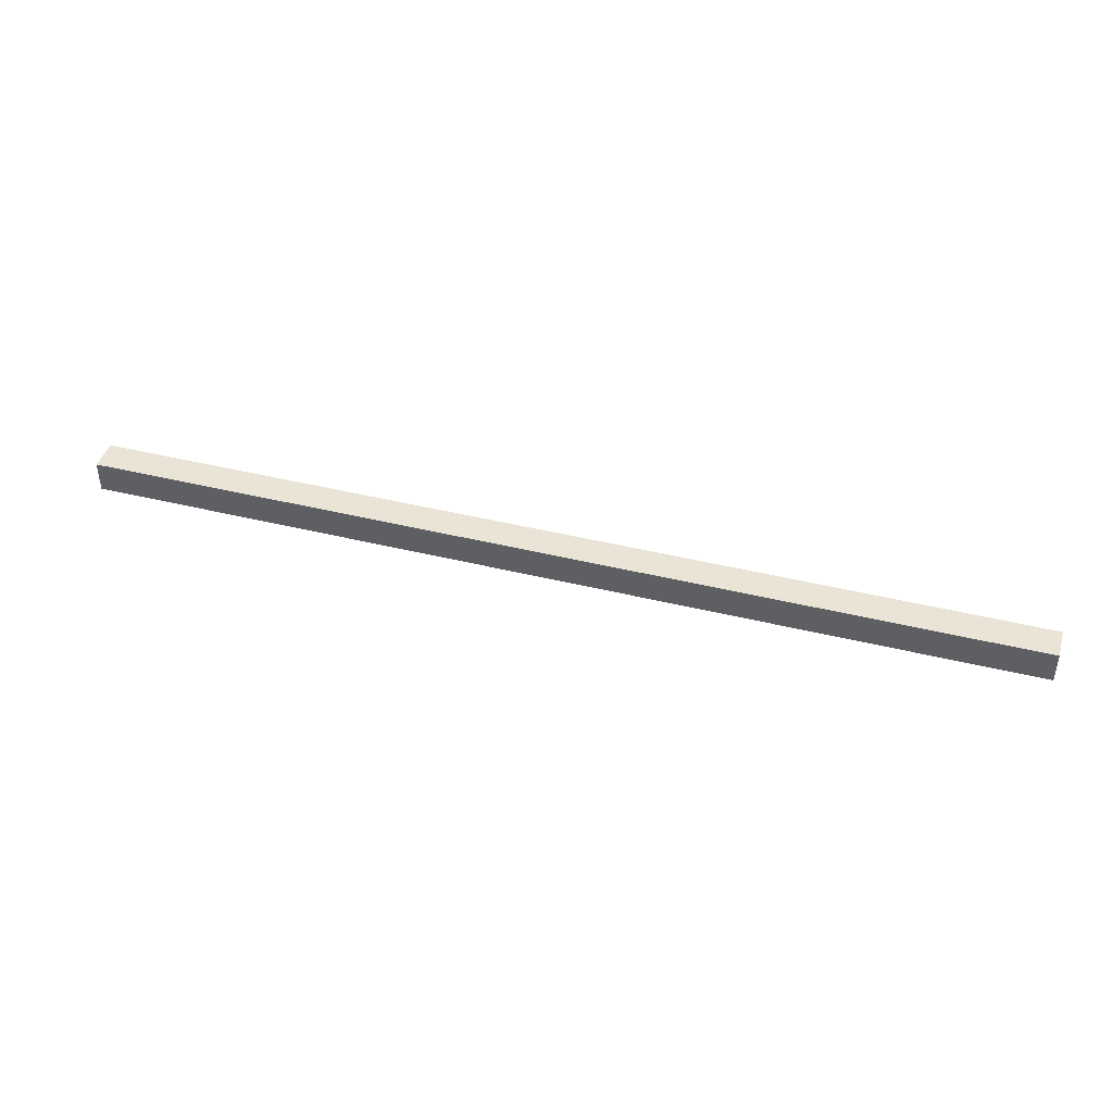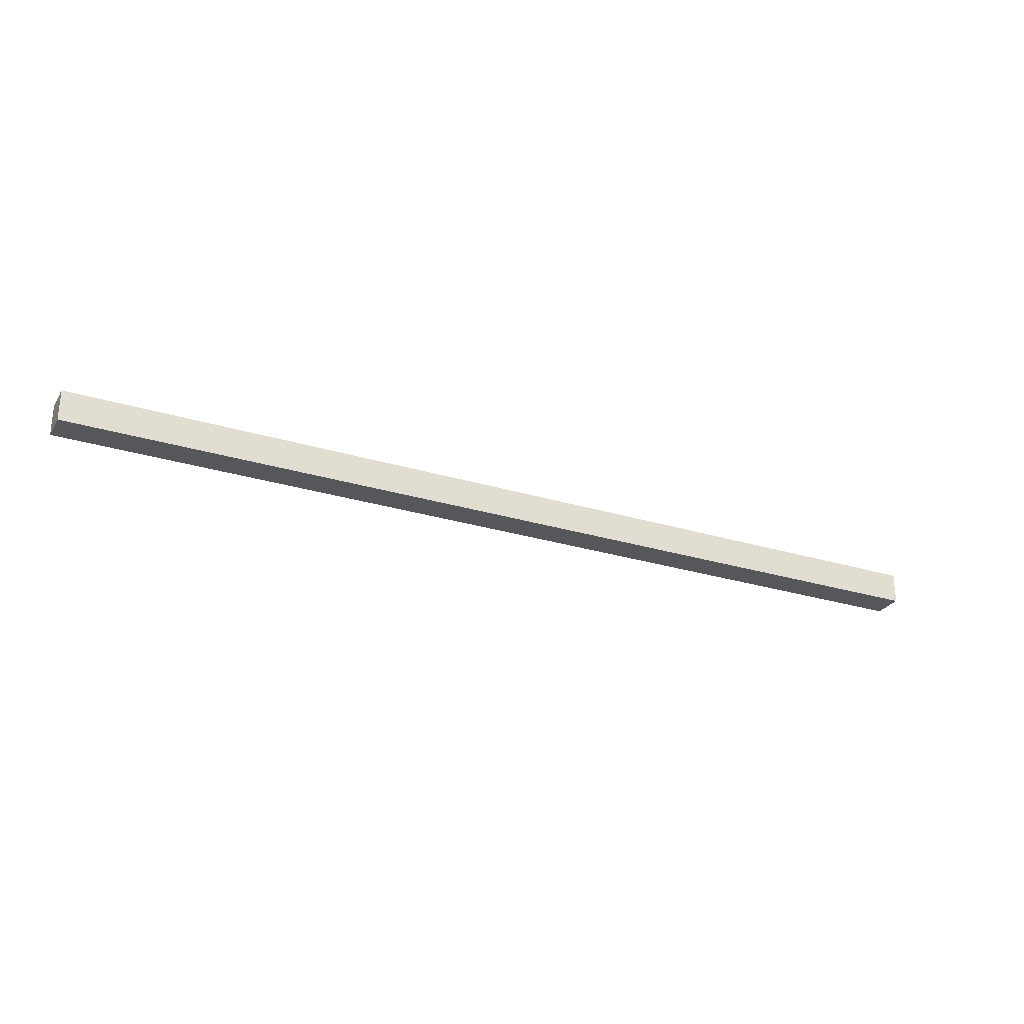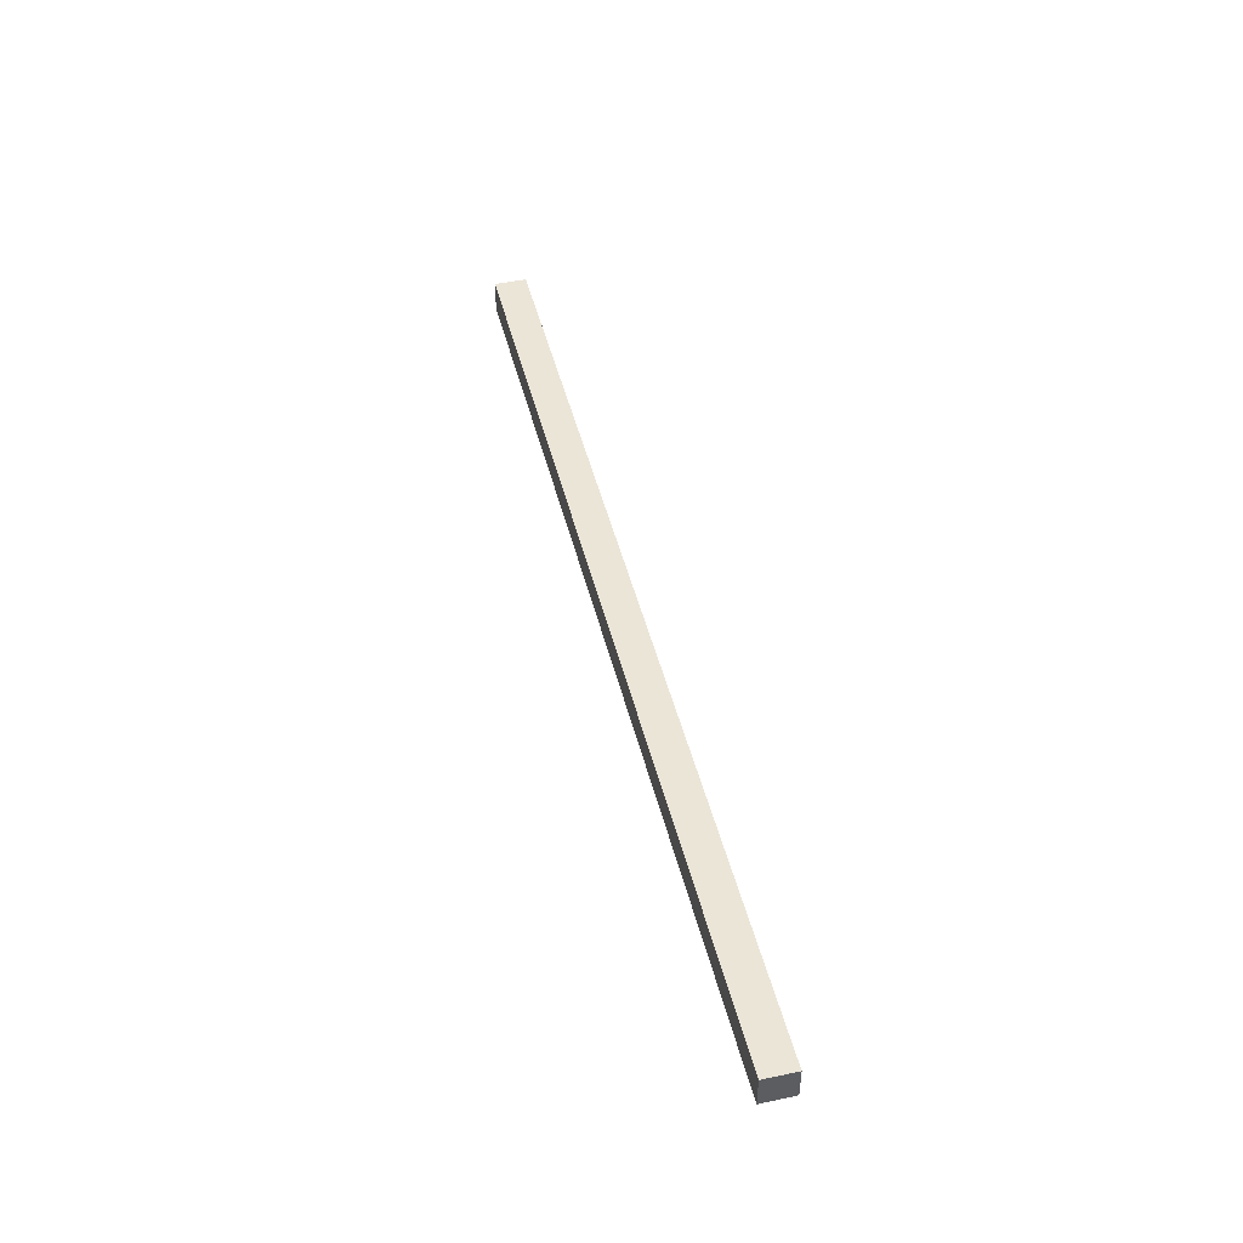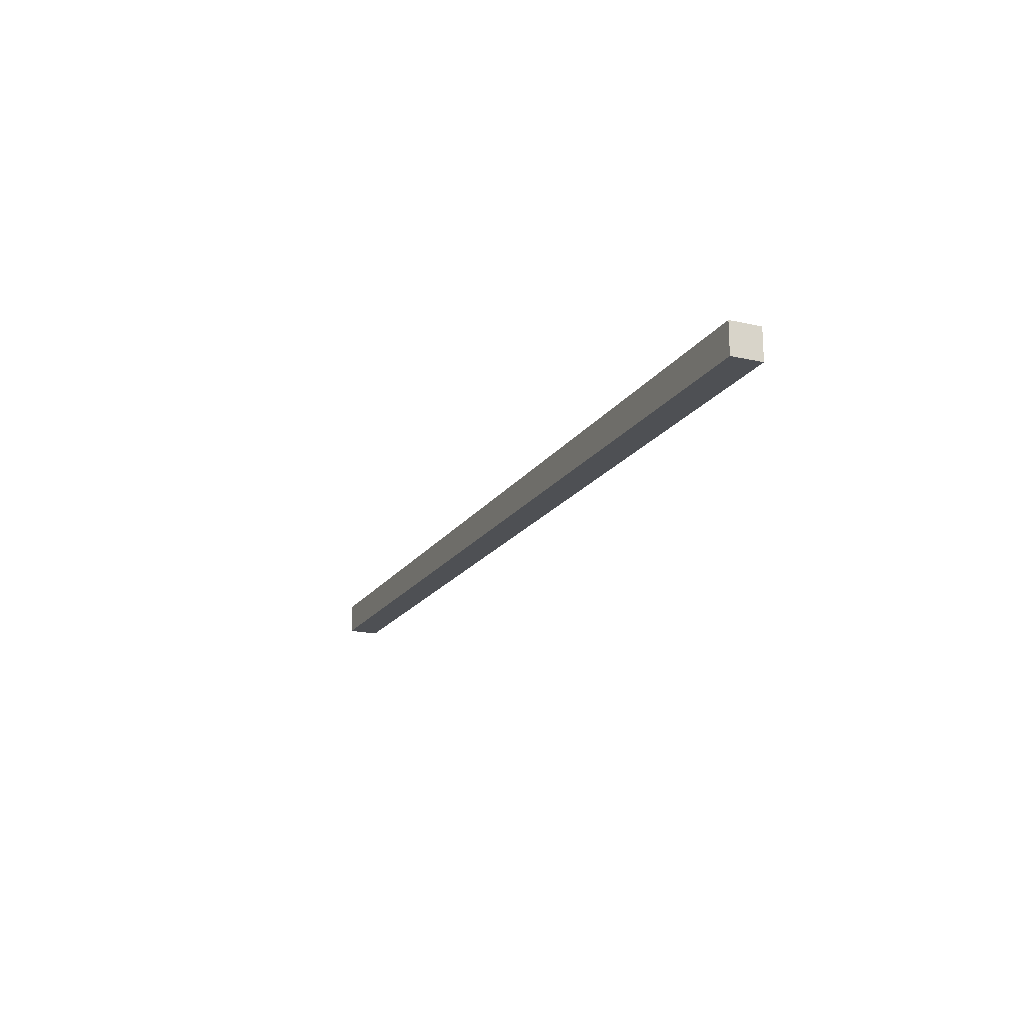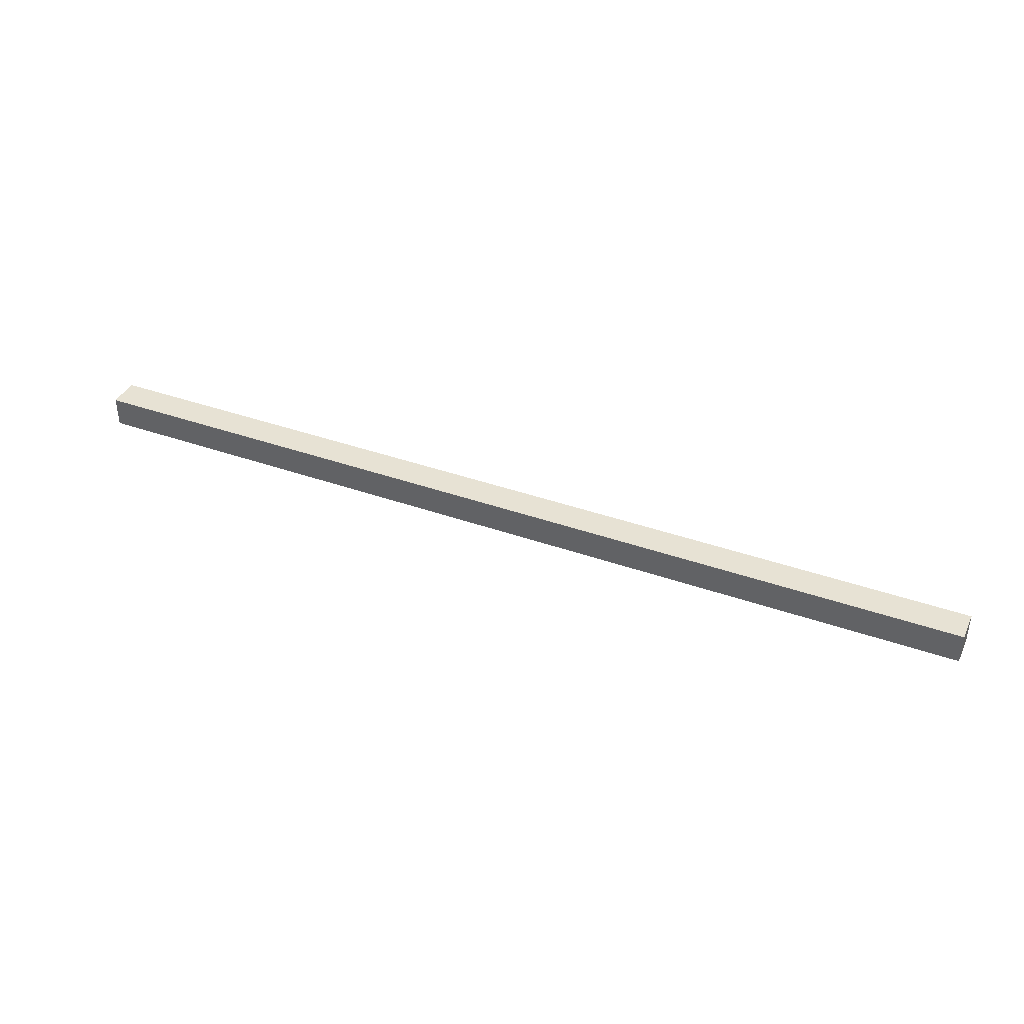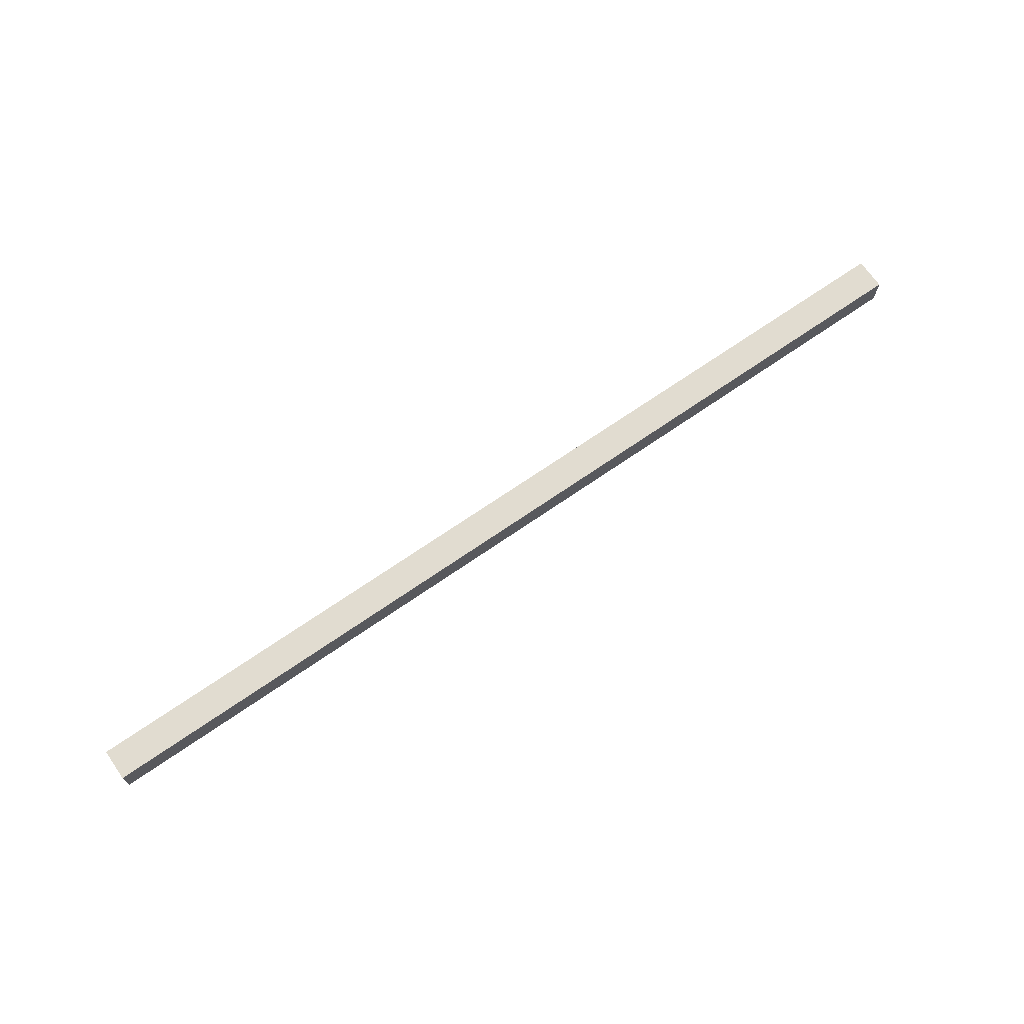
<metadata>
{"format":"obj","ext":"obj","renderer":"f3d","projection":"perspective","resolution":1024,"background":"white","views":[{"elev":42.5,"azim":16.4,"up":"+Z"},{"elev":-27.3,"azim":154.6,"up":"+Y"},{"elev":45.7,"azim":76.4,"up":"+Z"},{"elev":-18.5,"azim":66.5,"up":"+Y"},{"elev":39.8,"azim":-156.4,"up":"+Y"},{"elev":69.4,"azim":145.2,"up":"+Z"}]}
</metadata>
<code>
v -134 -0.8484 33.71
v -134 9.152 33.71
v -134 -0.8484 43.71
v -134 9.152 43.71
v -33.95 -0.8484 43.71
v -33.95 9.152 43.71
v 66.05 -0.8484 43.71
v 66.05 9.152 43.71
v 166 -0.8484 43.71
v 166 9.152 43.71
v 166 -0.8484 33.71
v 166 9.152 33.71
v 66.05 -0.8484 33.71
v 66.05 9.152 33.71
v -33.95 -0.8484 33.71
v -33.95 9.152 33.71
f 3 4 2 1
f 5 6 4 3
f 7 8 6 5
f 9 10 8 7
f 11 12 10 9
f 13 14 12 11
f 15 16 14 13
f 1 2 16 15
f 4 6 16 2
f 6 8 14 16
f 8 10 12 14
f 9 7 13 11
f 7 5 15 13
f 5 3 1 15

</code>
